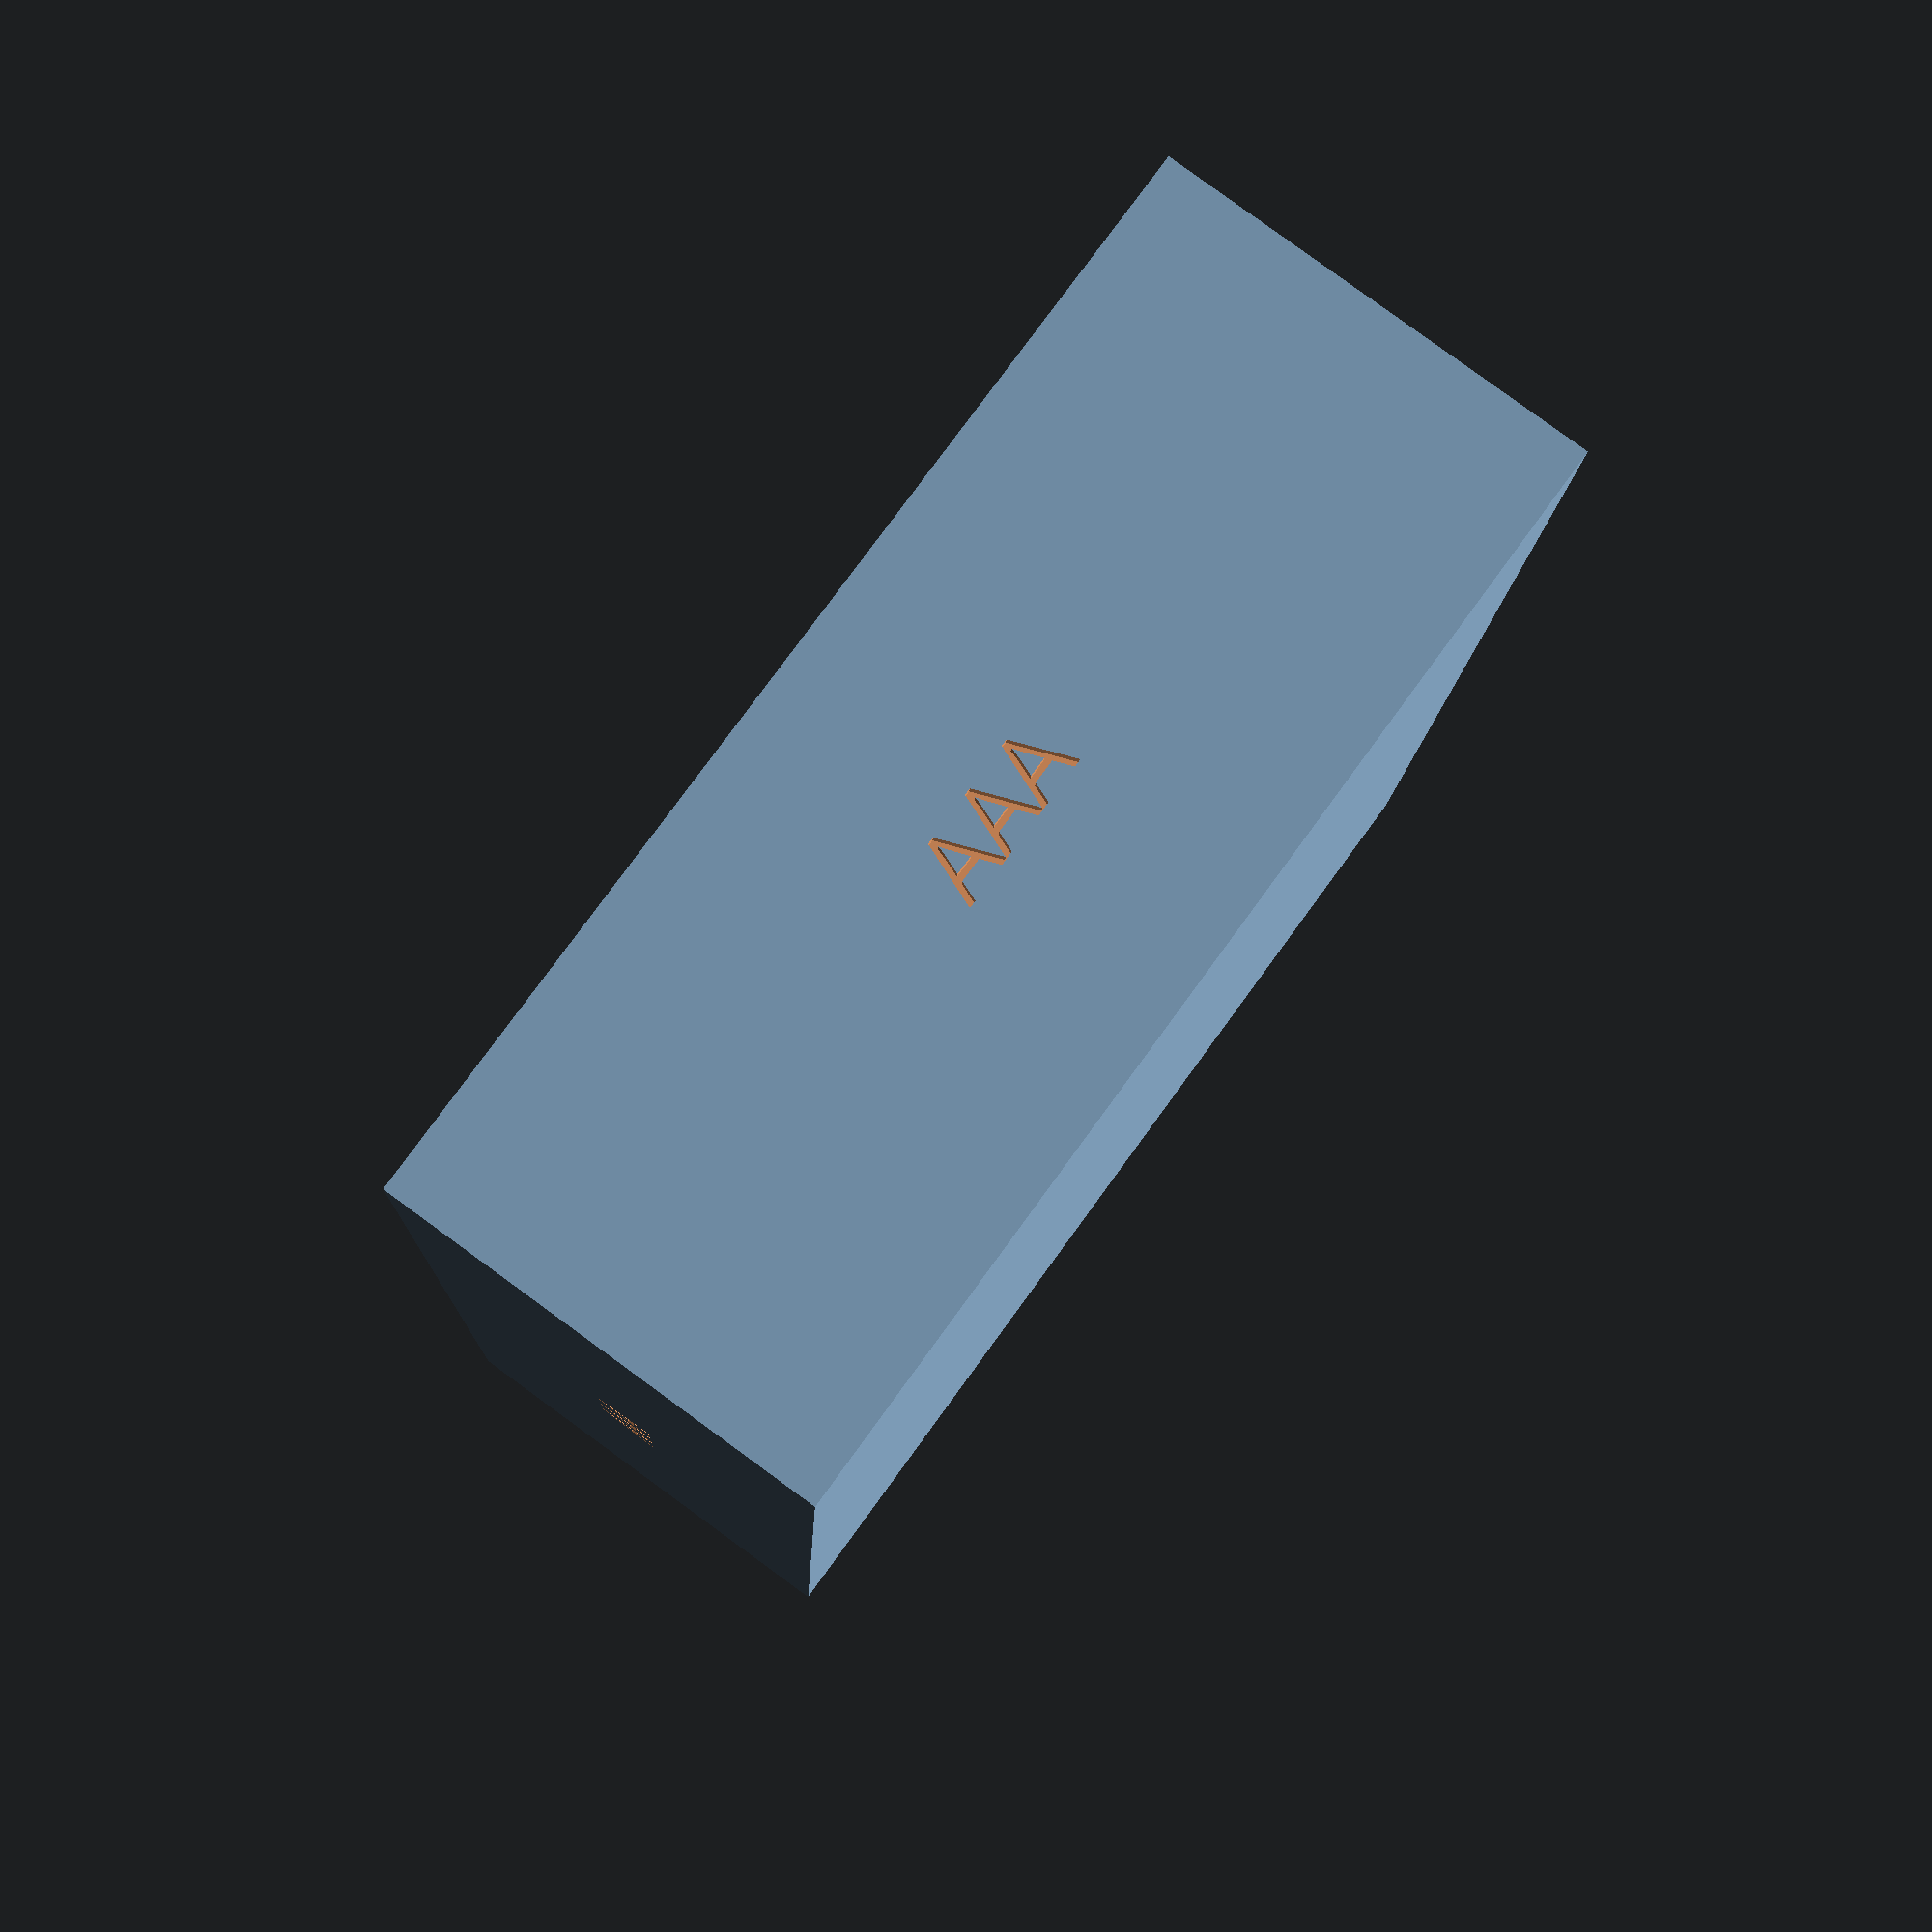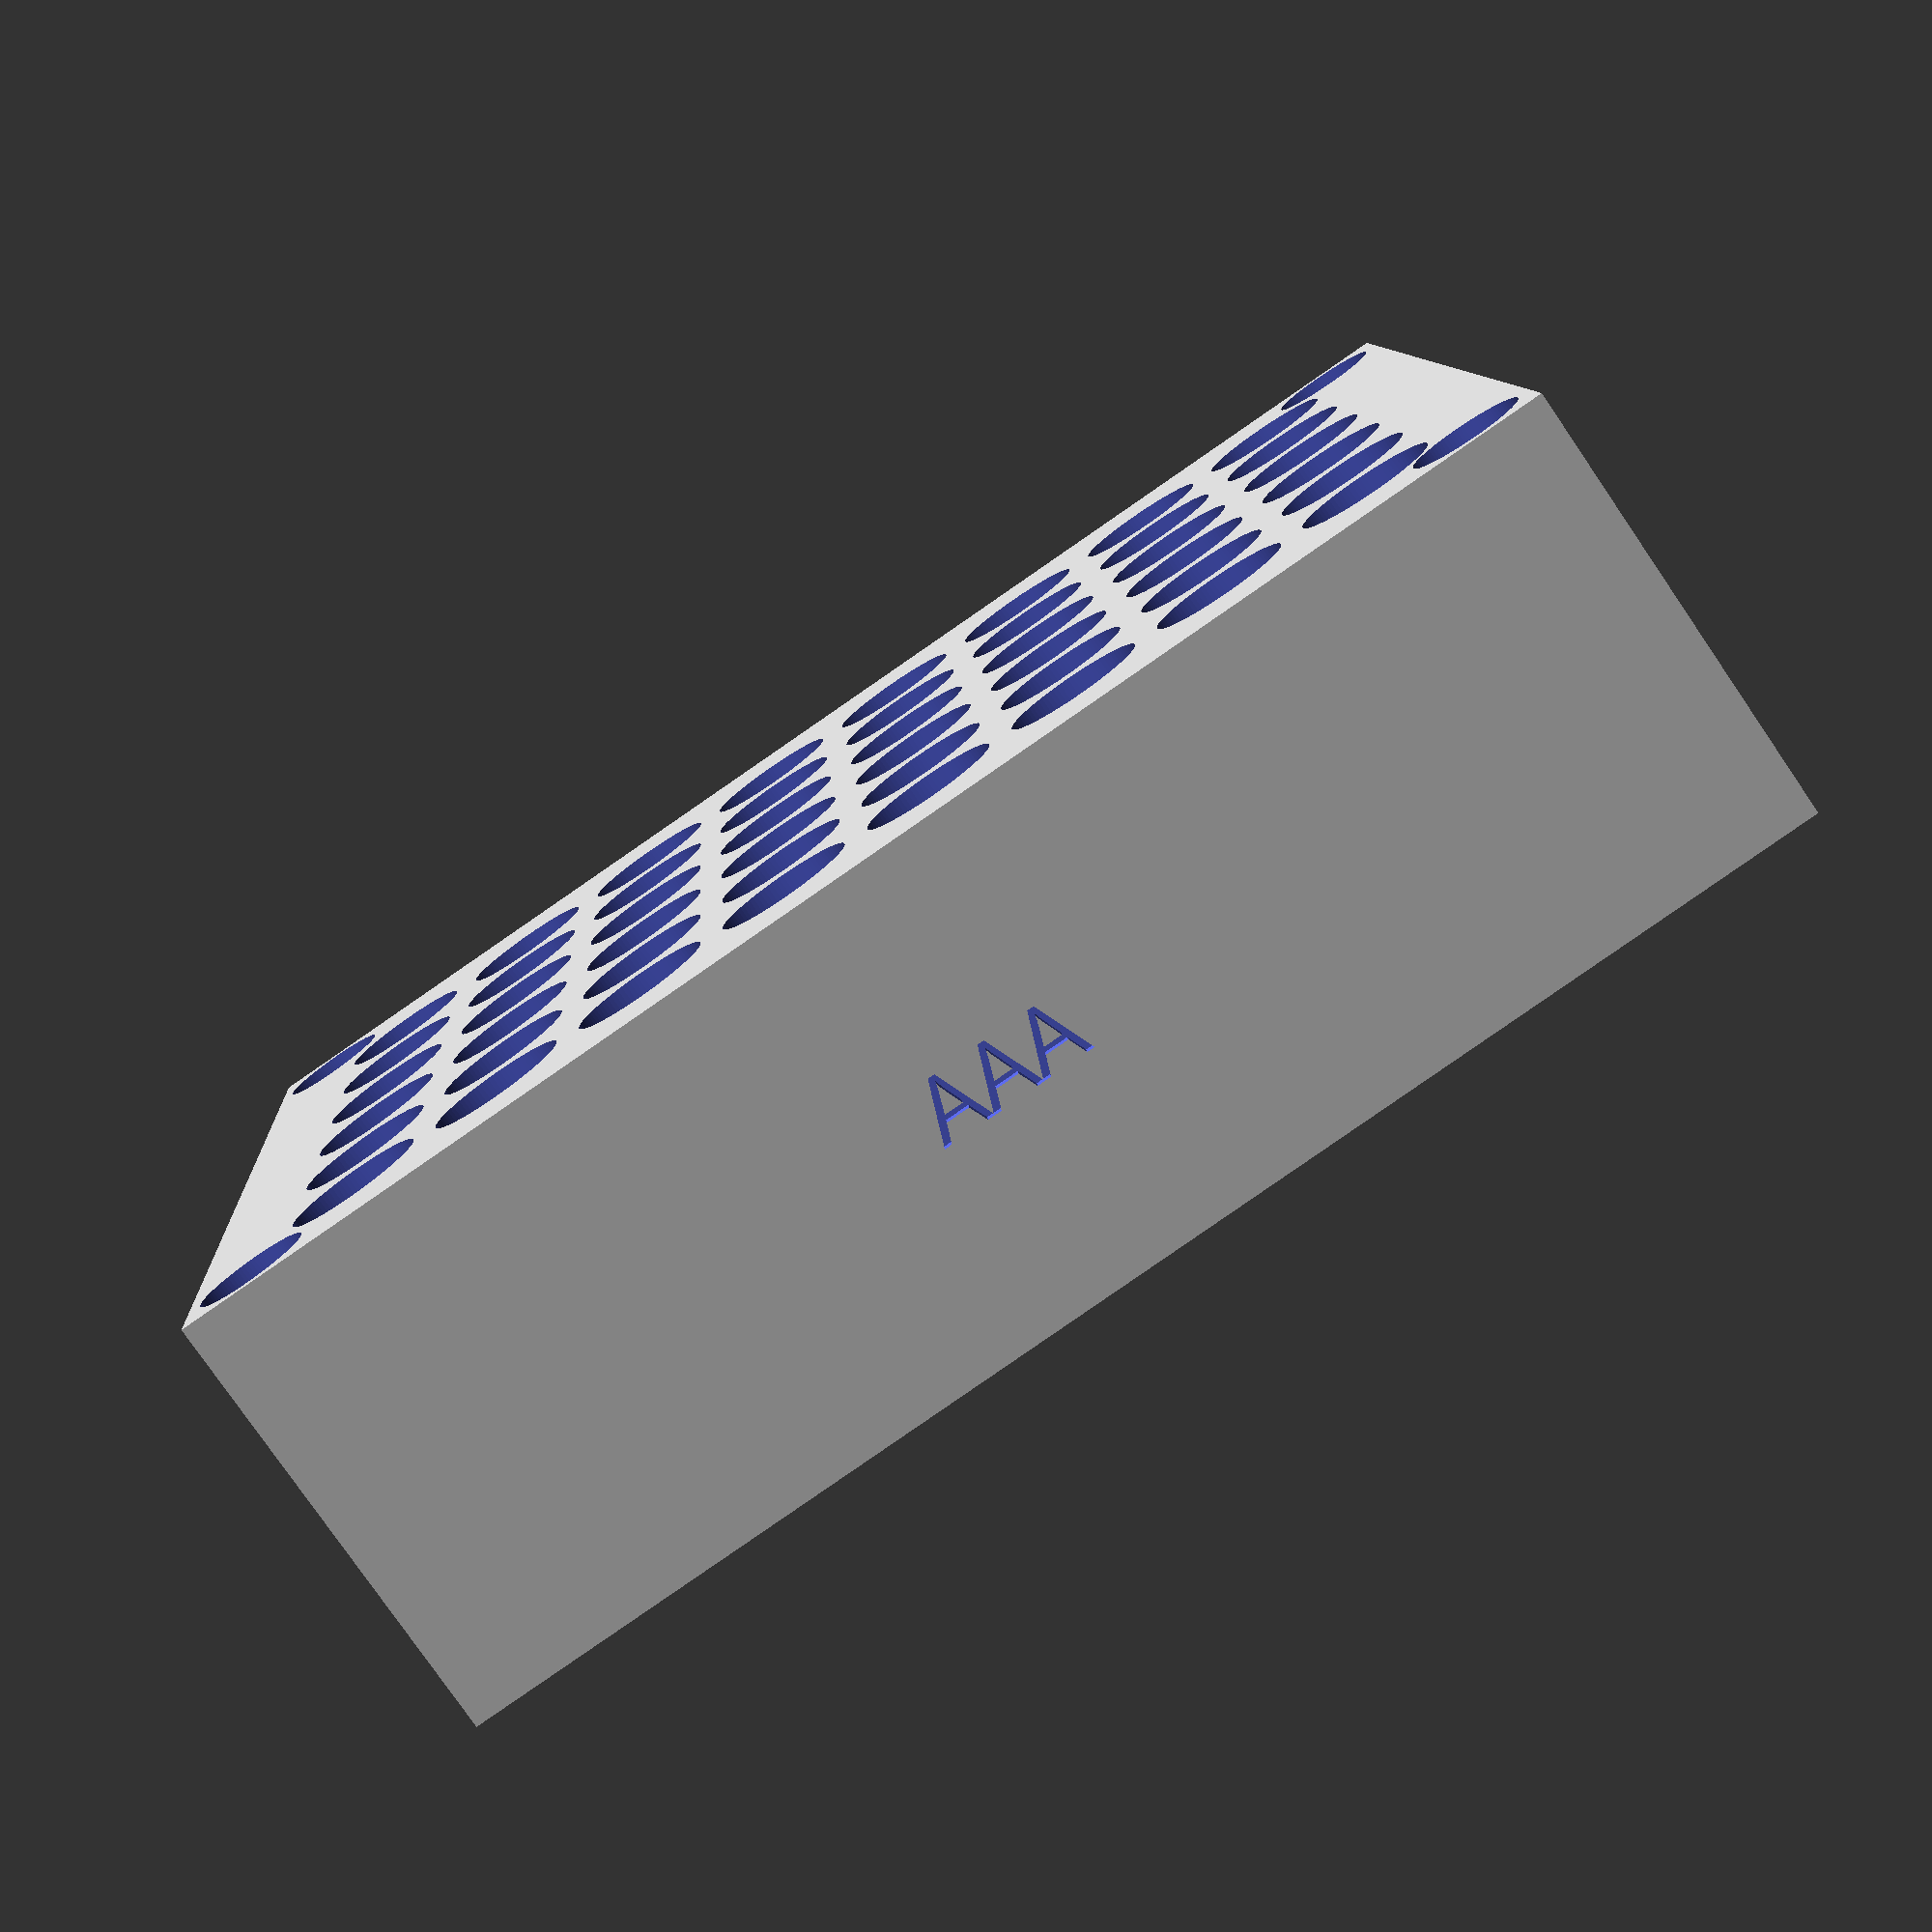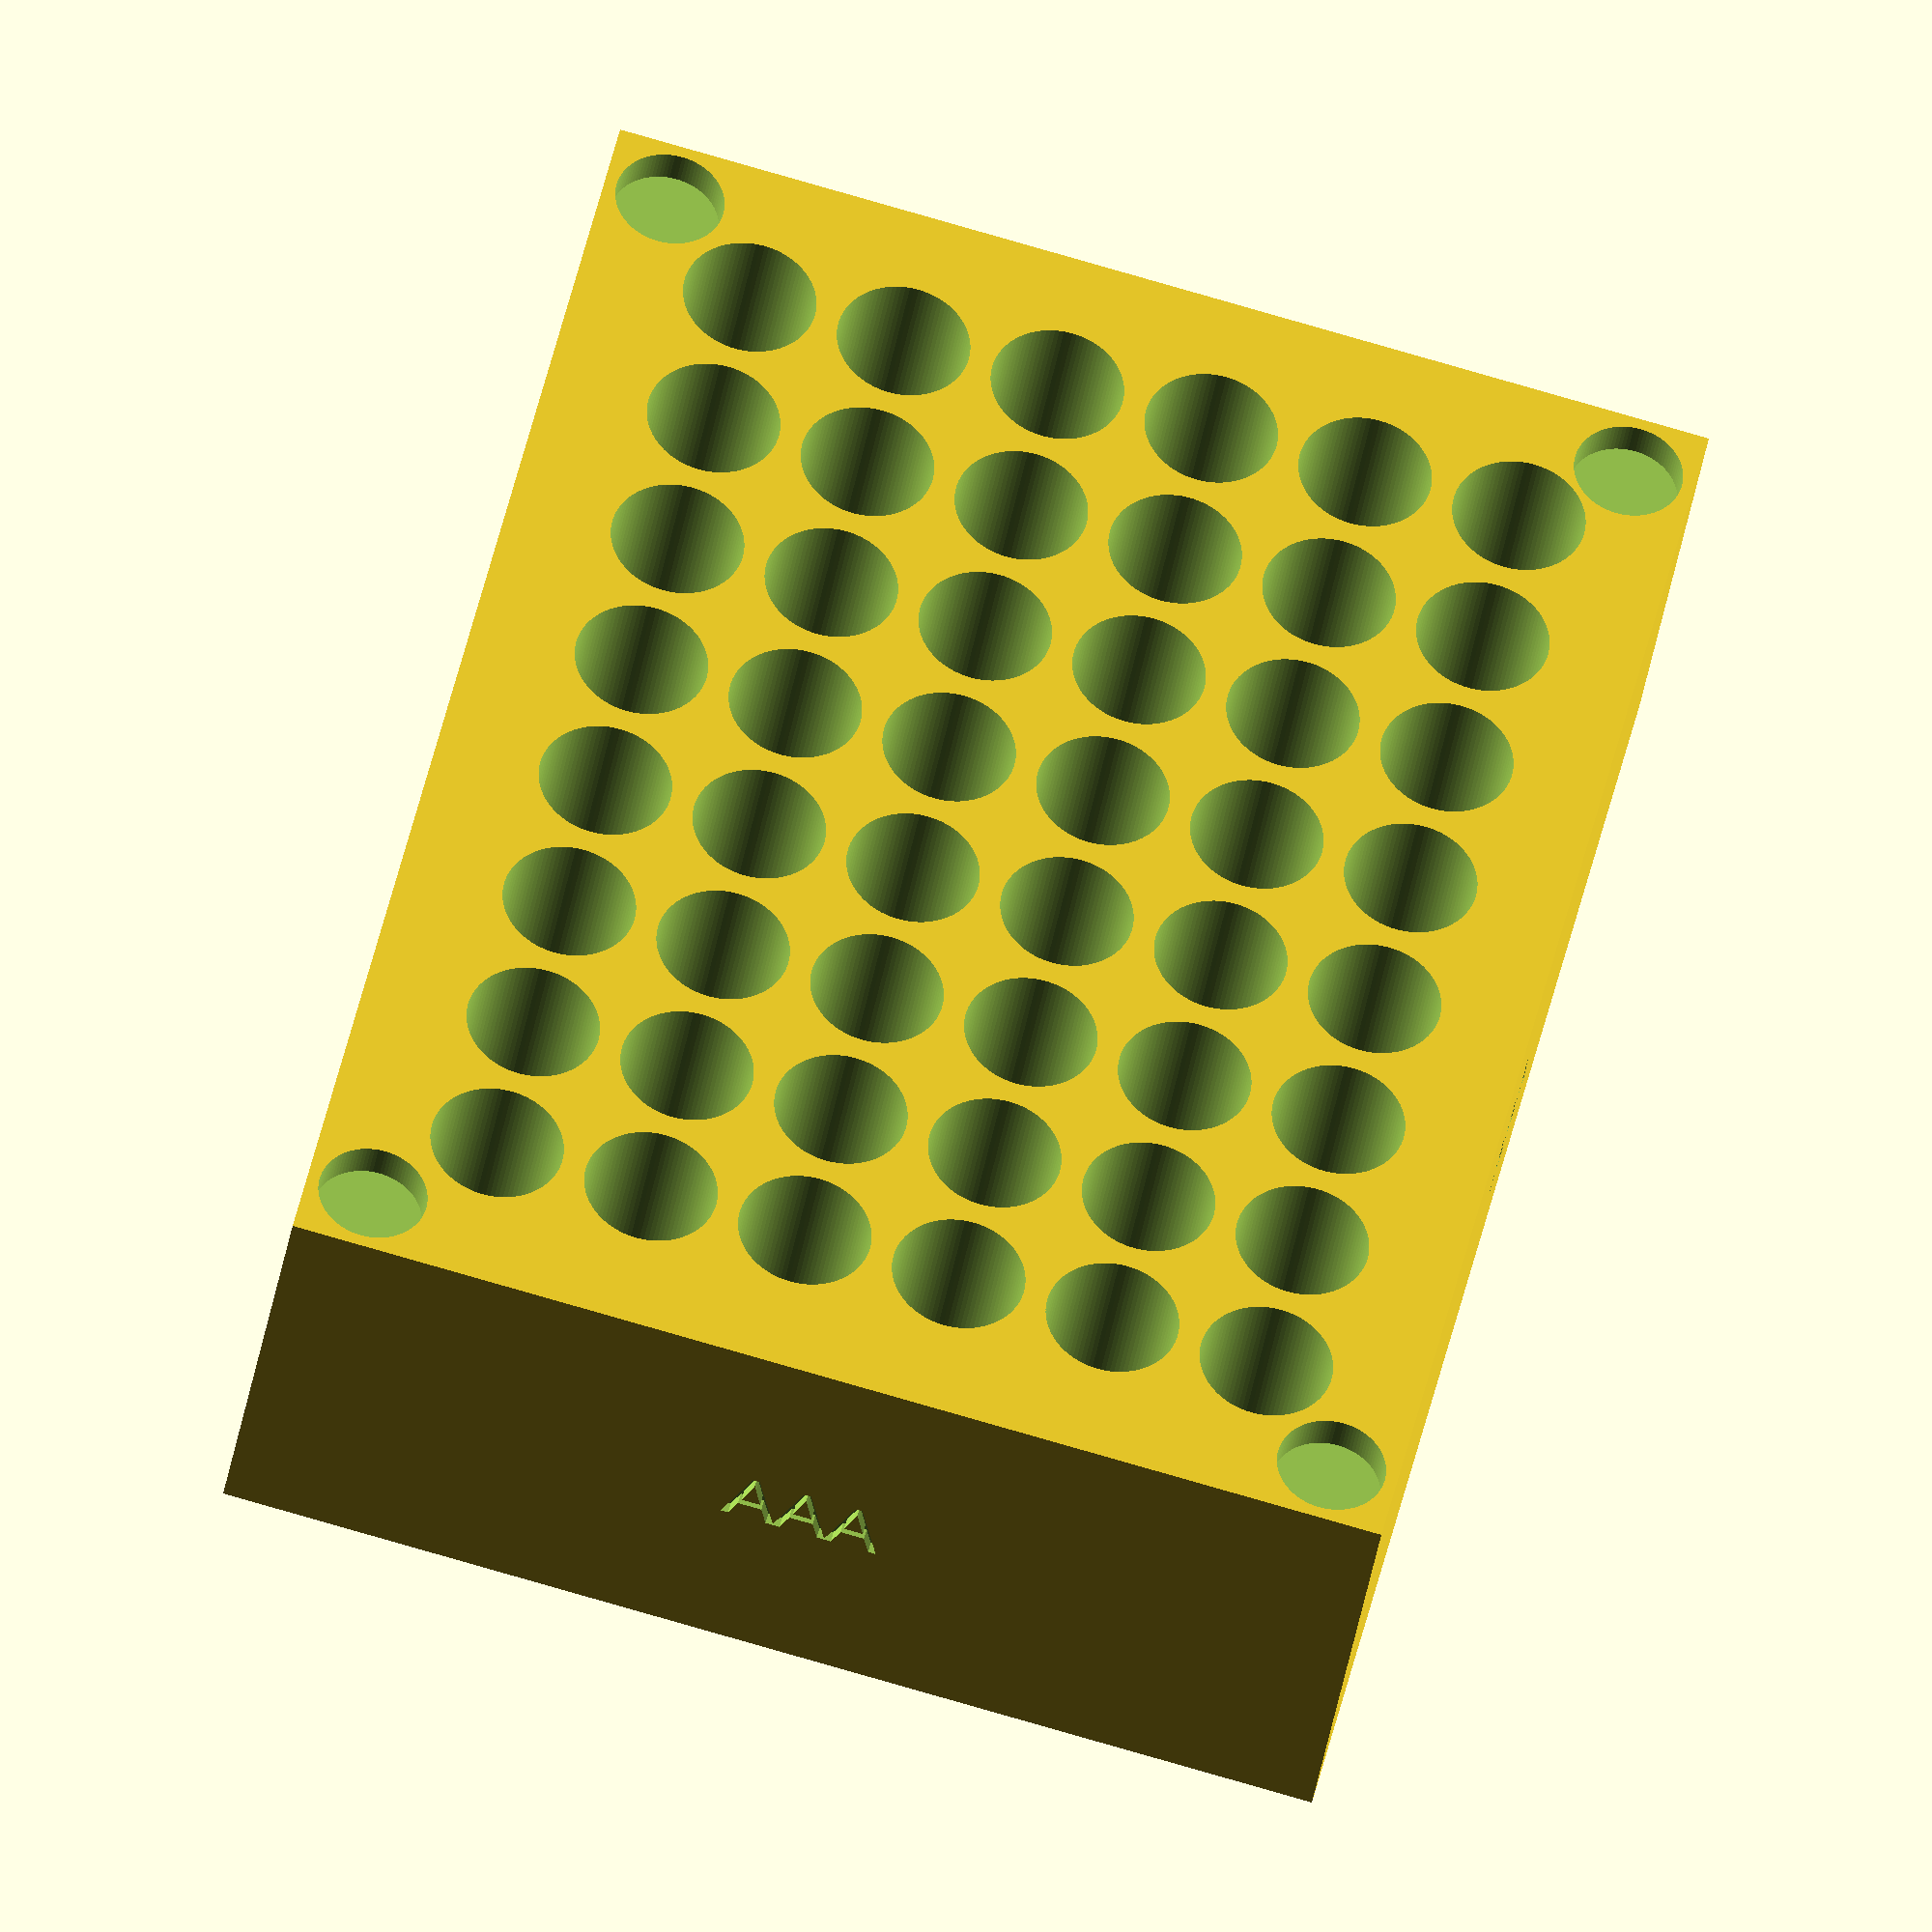
<openscad>
$fn = 96;

Type="AAA";
BatteryD=11;
BatteryH=45;
Orient=0;
Height=0.7;
Space=2;
BoxFloor=5;
Rows=8;
Col=6;
MagnetD=9;
MagnetH=4;

BatterySpace=BatteryD+Space;
Wall=MagnetD-Space;

BoxZ=(BatteryH*Height)+BoxFloor;
BoxY=(BatterySpace*Rows)+(Wall*2);
BoxX=(BatterySpace*Col)+(Wall*2);

MagnetR=ceil(MagnetD/2)+0.5;
Start=ceil(BatterySpace/2)+Wall;


difference()
{
  cube([BoxX,BoxY,BoxZ]);
  for (y=[Start:BatterySpace:BoxY-Space])
  {
    for (x=[Start:BatterySpace:BoxX-Space])
    {
      translate([x,y,BoxFloor]) cylinder(h=BatteryH,d=BatteryD);
      
    }
  }
  translate([BoxX/2,1,BoxZ/2]) rotate([90,Orient,0]) linear_extrude(height=2, convexity=2) text(Type,5, font="Tahoma", halign="center", valign="center");
  translate([BoxX-1,BoxY/2,BoxZ/2]) rotate([90,Orient,90]) linear_extrude(height=2, convexity=2) text(Type,5, font="Tahoma", halign="center", valign="center");
  translate([BoxX/2,BoxY-1,BoxZ/2]) rotate([90,Orient,180]) linear_extrude(height=2, convexity=2) text(Type,5, font="Tahoma", halign="center", valign="center");
  translate([1,BoxY/2,BoxZ/2]) rotate([90,Orient,270]) linear_extrude(height=2, convexity=2) text(Type,5, font="Tahoma", halign="center", valign="center");
  translate([MagnetR,MagnetR,BoxZ-MagnetH+1]) cylinder(d=MagnetD,h=MagnetH);
  translate([BoxX-MagnetR,MagnetR,BoxZ-MagnetH+1]) cylinder(d=MagnetD,h=MagnetH);
  translate([MagnetR,BoxY-MagnetR,BoxZ-MagnetH+1]) cylinder(d=MagnetD,h=MagnetH);
  translate([BoxX-MagnetR,BoxY-MagnetR,BoxZ-MagnetH+1]) cylinder(d=MagnetD, h=MagnetH);
}
</openscad>
<views>
elev=277.5 azim=176.5 roll=126.1 proj=p view=wireframe
elev=258.4 azim=266.3 roll=145.6 proj=p view=wireframe
elev=37.1 azim=13.2 roll=351.1 proj=o view=wireframe
</views>
